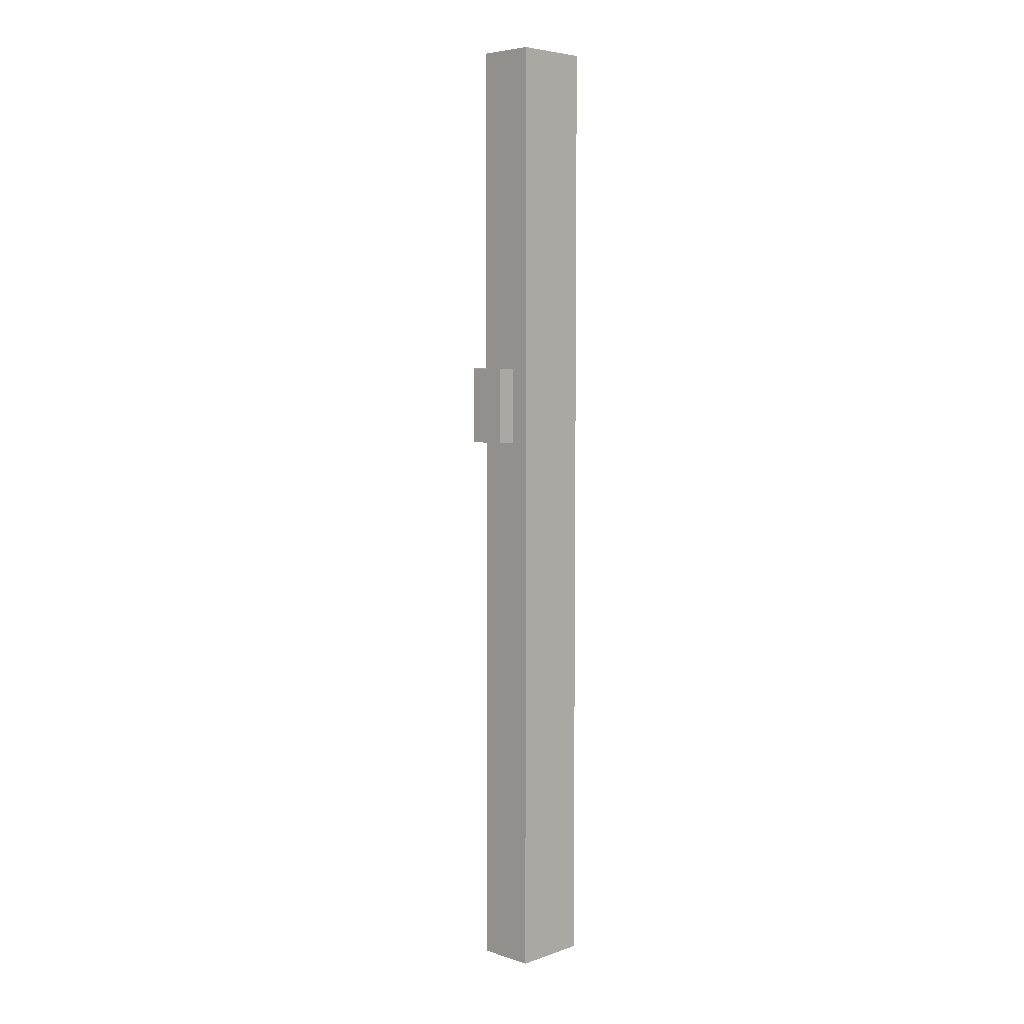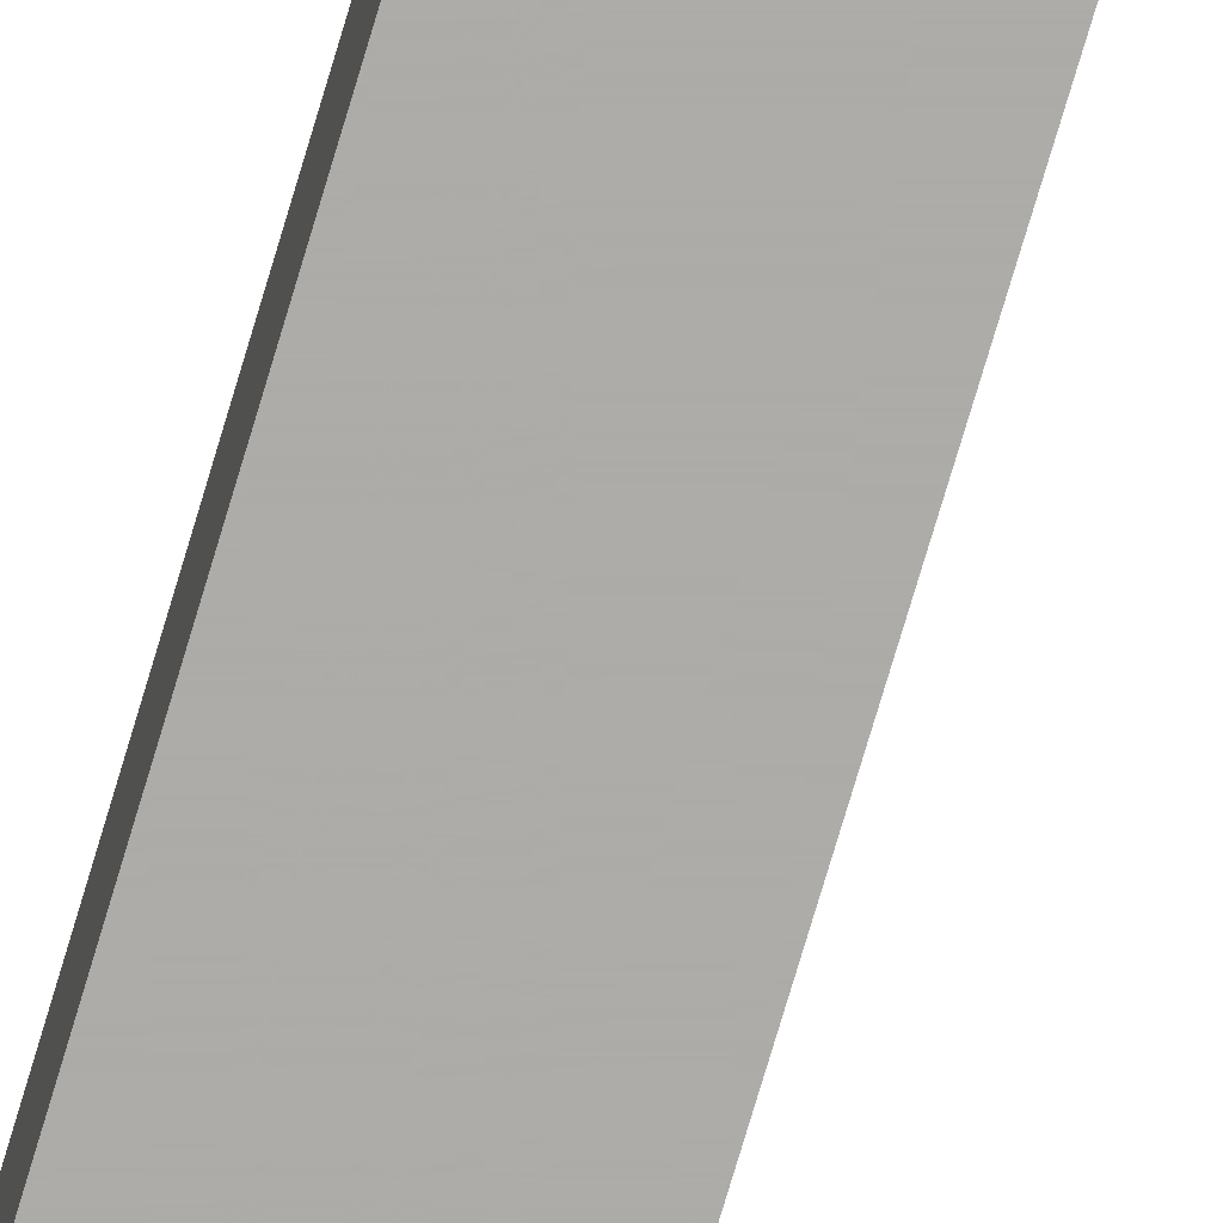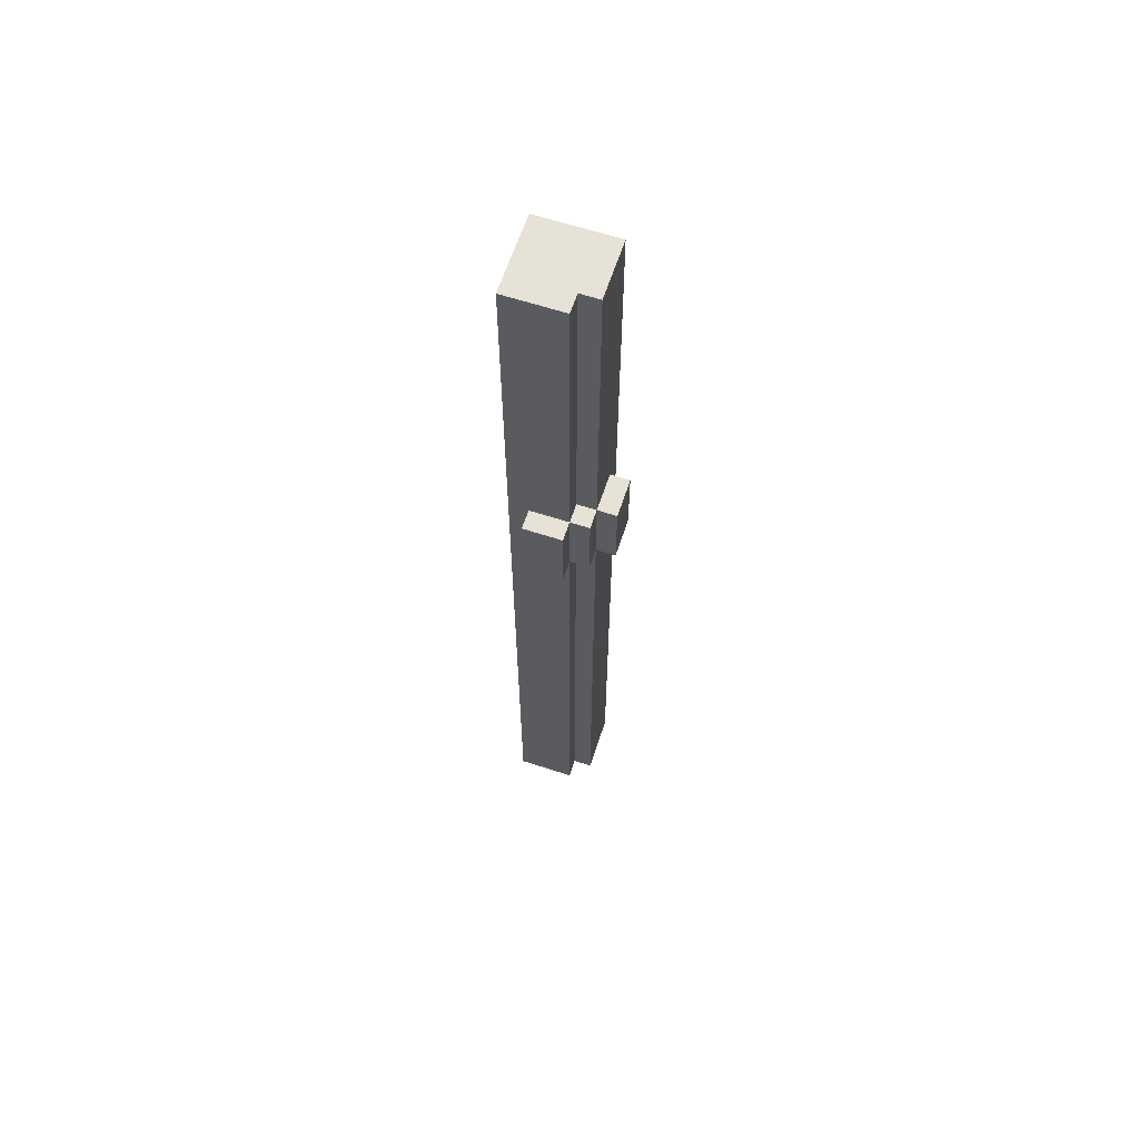
<metadata>
{"format":"obj","ext":"obj","renderer":"f3d","projection":"perspective","resolution":1024,"background":"white","views":[{"elev":5.5,"azim":134.2,"up":"+Y"},{"elev":-76.6,"azim":-16.6,"up":"+Z"},{"elev":63.3,"azim":18.2,"up":"+Y"}]}
</metadata>
<code>
o Pillar_Small_04.001
v -28 3 9.4
v -28.1 2.9 9.4
v -27.9 2.9 9.4
v -28.1 3 9.4
v -27.9 3.2 9.4
v -28 3.2 9.4
v -27.9 3.3 9.4
v -28.1 3.3 9.4
v -27.9 0.1 9.3
v -28 -2e-06 9.3
v -27.9 -2e-06 9.3
v -28 0.1 9.3
v -28.1 -2e-06 9.3
v -28.1 0.1 9.3
v -28.2 -2e-06 9.3
v -28.2 0.1 9.3
v -27.9 0.2 9.3
v -28 0.2 9.3
v -28.1 0.2 9.3
v -28.2 0.2 9.3
v -28.1 0.6 9.3
v -28.2 0.6 9.3
v -28.1 0.7 9.3
v -28.2 0.7 9.3
v -28.1 0.8 9.3
v -28.2 0.8 9.3
v -28.1 0.9 9.3
v -28.2 0.9 9.3
v -28.1 1 9.3
v -28.2 1 9.3
v -27.9 1.2 9.3
v -28 1.2 9.3
v -28.1 1.2 9.3
v -28.2 1.2 9.3
v -27.9 1.3 9.3
v -28 1.3 9.3
v -28.1 1.3 9.3
v -28.2 1.3 9.3
v -28 1.4 9.3
v -28.1 1.4 9.3
v -28.2 1.4 9.3
v -27.9 1.5 9.3
v -28 1.5 9.3
v -28.1 1.5 9.3
v -27.9 1.6 9.3
v -28 1.6 9.3
v -28.1 1.6 9.3
v -28.2 1.6 9.3
v -27.9 1.7 9.3
v -28 1.7 9.3
v -27.9 1.8 9.3
v -28 1.8 9.3
v -28.1 1.8 9.3
v -28.2 1.8 9.3
v -27.9 1.9 9.3
v -28 1.9 9.3
v -28.1 1.9 9.3
v -28.2 1.9 9.3
v -27.9 2 9.3
v -28.1 2 9.3
v -28.2 2 9.3
v -27.9 2.1 9.3
v -28 2.1 9.3
v -27.9 2.2 9.3
v -28 2.2 9.3
v -28.1 2.2 9.3
v -28.2 2.2 9.3
v -28.1 2.3 9.3
v -28.2 2.3 9.3
v -28.1 2.4 9.3
v -28.2 2.4 9.3
v -28.1 2.5 9.3
v -28.2 2.5 9.3
v -27.9 2.7 9.3
v -28 2.7 9.3
v -28.1 2.7 9.3
v -28.2 2.7 9.3
v -27.9 2.8 9.3
v -28 2.8 9.3
v -28.1 2.8 9.3
v -28.2 2.8 9.3
v -27.9 2.9 9.3
v -28 2.9 9.3
v -28.1 2.9 9.3
v -28.2 2.9 9.3
v -28.1 3 9.3
v -28.2 3 9.3
v -27.8 3.2 9.3
v -27.8 2.9 9.3
v -27.9 3.2 9.3
v -28.1 3.2 9.3
v -28.2 3.2 9.3
v -27.8 3.3 9.3
v -27.9 3.3 9.3
v -28.1 3.3 9.3
v -28.2 3.3 9.3
v -27.9 3.4 9.3
v -28.1 3.4 9.3
v -28.2 3.4 9.3
v -28.1 3.5 9.3
v -28.2 3.5 9.3
v -28 3.8 9.3
v -28.1 3.8 9.3
v -27.9 3.9 9.3
v -28 3.9 9.3
v -28 4 9.3
v -28.1 4 9.3
v -28.2 4 9.3
v -27.9 4.1 9.3
v -28 4.1 9.3
v -28.1 4.1 9.3
v -28.2 4.1 9.3
v -28.1 4.5 9.3
v -28.2 4.5 9.3
v -28.1 4.6 9.3
v -28.2 4.6 9.3
v -28.1 4.7 9.3
v -28.2 4.7 9.3
v -28.1 4.8 9.3
v -28.2 4.8 9.3
v -28.1 4.9 9.3
v -28.2 4.9 9.3
v -27.9 5 9.3
v -28.1 5 9.3
v -28.2 5 9.3
v -27.8 0.1 9.2
v -27.9 -2e-06 9.2
v -27.8 -2e-06 9.2
v -27.9 0.1 9.2
v -27.9 0.2 9.2
v -27.8 0.3 9.2
v -27.9 0.3 9.2
v -27.8 0.4 9.2
v -27.9 0.4 9.2
v -27.8 0.8 9.2
v -27.9 0.8 9.2
v -27.8 0.9 9.2
v -27.9 0.9 9.2
v -27.8 1.1 9.2
v -27.9 1.1 9.2
v -27.8 1.2 9.2
v -27.9 1.2 9.2
v -27.8 1.3 9.2
v -27.9 1.3 9.2
v -27.8 1.5 9.2
v -27.9 1.5 9.2
v -27.8 1.6 9.2
v -27.9 1.6 9.2
v -27.8 1.7 9.2
v -27.9 1.7 9.2
v -27.8 1.8 9.2
v -27.9 1.8 9.2
v -27.8 1.9 9.2
v -27.9 1.9 9.2
v -27.9 2 9.2
v -27.9 2.1 9.2
v -27.9 2.2 9.2
v -27.8 2.7 9.2
v -27.9 2.7 9.2
v -27.8 2.8 9.2
v -27.9 2.8 9.2
v -27.8 2.9 9.2
v -27.9 2.9 9.2
v -27.8 3.2 9.2
v -27.7 2.9 9.2
v -27.7 3.3 9.2
v -27.8 3.3 9.2
v -27.8 3.4 9.2
v -27.9 3.3 9.2
v -27.9 3.4 9.2
v -27.8 3.9 9.2
v -27.9 3.9 9.2
v -27.8 4 9.2
v -27.9 4 9.2
v -27.9 4.1 9.2
v -27.8 4.2 9.2
v -27.9 4.2 9.2
v -27.8 4.3 9.2
v -27.9 4.3 9.2
v -27.8 4.7 9.2
v -27.9 4.7 9.2
v -27.8 4.8 9.2
v -27.9 4.8 9.2
v -27.8 5 9.2
v -27.9 5 9.2
v -27.7 2.9 9
v -27.8 2.9 9
v -27.7 3 9
v -27.8 3 9
v -27.7 3.3 9
v -27.8 3.3 9
v -27.8 -2e-06 8.9
v -27.9 -2e-06 8.9
v -27.8 0.1 8.9
v -28.2 -2e-06 8.9
v -27.9 0.1 8.9
v -27.8 0.4 8.9
v -27.9 0.4 8.9
v -27.8 0.5 8.9
v -27.9 0.5 8.9
v -27.8 0.6 8.9
v -27.9 0.6 8.9
v -27.8 0.8 8.9
v -27.9 0.8 8.9
v -27.8 0.9 8.9
v -27.9 0.9 8.9
v -27.8 1.1 8.9
v -27.9 1.1 8.9
v -27.8 1.2 8.9
v -27.9 1.2 8.9
v -27.8 1.3 8.9
v -27.9 1.3 8.9
v -27.8 1.4 8.9
v -27.9 1.4 8.9
v -27.9 1.5 8.9
v -28.2 1.5 8.9
v -27.8 1.6 8.9
v -27.9 1.6 8.9
v -28.2 1.6 8.9
v -27.8 1.8 8.9
v -27.9 1.8 8.9
v -27.8 1.9 8.9
v -27.9 1.9 8.9
v -27.8 2 8.9
v -27.9 2 8.9
v -27.8 2.7 8.9
v -27.9 2.7 8.9
v -27.8 2.8 8.9
v -27.9 2.8 8.9
v -27.8 2.9 8.9
v -27.9 2.9 8.9
v -27.8 3.3 8.9
v -27.9 3.3 8.9
v -27.8 3.4 8.9
v -27.9 3.4 8.9
v -27.8 3.5 8.9
v -27.9 3.5 8.9
v -27.8 3.6 8.9
v -27.9 3.6 8.9
v -27.8 3.9 8.9
v -27.9 3.9 8.9
v -27.8 4 8.9
v -27.9 4 8.9
v -27.8 4.3 8.9
v -27.9 4.3 8.9
v -27.8 4.4 8.9
v -27.9 4.4 8.9
v -27.8 4.5 8.9
v -27.9 4.5 8.9
v -27.8 4.7 8.9
v -27.9 4.7 8.9
v -27.8 4.8 8.9
v -27.9 4.8 8.9
v -27.8 5 8.9
v -27.9 5 8.9
v -28.2 5 8.9
v -27.7 3 9.1
v -27.7 3.3 9.1
v -27.8 -2e-06 9.1
v -27.8 0.1 9.1
v -27.8 0.3 9.1
v -27.8 0.4 9.1
v -27.8 0.6 9.1
v -27.8 0.8 9.1
v -27.8 1 9.1
v -27.8 1.1 9.1
v -27.8 1.2 9.1
v -27.8 1.3 9.1
v -27.8 1.5 9.1
v -27.8 1.6 9.1
v -27.8 1.7 9.1
v -27.8 1.8 9.1
v -27.8 1.9 9.1
v -27.8 2 9.1
v -27.8 2.6 9.1
v -27.8 2.7 9.1
v -27.8 2.8 9.1
v -27.8 2.9 9.1
v -27.8 3.3 9.1
v -27.8 3.4 9.1
v -27.8 3.8 9.1
v -27.8 3.9 9.1
v -27.8 4.2 9.1
v -27.8 4.3 9.1
v -27.8 4.5 9.1
v -27.8 4.7 9.1
v -27.8 4.9 9.1
v -27.8 5 9.1
v -27.8 -2e-06 9
v -27.8 0.1 9
v -27.8 0.4 9
v -27.8 0.5 9
v -27.8 0.6 9
v -27.8 0.8 9
v -27.8 0.9 9
v -27.8 1 9
v -27.8 1.1 9
v -27.8 1.2 9
v -27.8 1.3 9
v -27.8 1.4 9
v -27.8 1.5 9
v -27.8 1.6 9
v -27.8 1.8 9
v -27.8 1.9 9
v -27.8 2 9
v -27.8 2.6 9
v -27.8 2.7 9
v -27.8 2.8 9
v -27.8 3.4 9
v -27.8 3.5 9
v -27.8 3.6 9
v -27.8 3.8 9
v -27.8 3.9 9
v -27.8 4 9
v -27.8 4.3 9
v -27.8 4.4 9
v -27.8 4.5 9
v -27.8 4.7 9
v -27.8 4.8 9
v -27.8 4.9 9
v -27.8 5 9
v -28.2 -2e-06 9.2
v -28.2 0.1 9.2
v -28.2 0.2 9.2
v -28.2 0.6 9.2
v -28.2 0.7 9.2
v -28.2 0.8 9.2
v -28.2 0.9 9.2
v -28.2 1 9.2
v -28.2 1.2 9.2
v -28.2 1.3 9.2
v -28.2 1.4 9.2
v -28.2 1.5 9.2
v -28.2 1.6 9.2
v -28.2 1.8 9.2
v -28.2 1.9 9.2
v -28.2 2 9.2
v -28.2 2.2 9.2
v -28.2 2.3 9.2
v -28.2 2.4 9.2
v -28.2 2.5 9.2
v -28.2 2.7 9.2
v -28.2 2.8 9.2
v -28.2 2.9 9.2
v -28.2 3 9.2
v -28.2 3.2 9.2
v -28.2 3.3 9.2
v -28.2 3.4 9.2
v -28.2 3.5 9.2
v -28.2 4 9.2
v -28.2 4.1 9.2
v -28.2 4.5 9.2
v -28.2 4.6 9.2
v -28.2 4.7 9.2
v -28.2 4.8 9.2
v -28.2 4.9 9.2
v -28.2 5 9.2
v -27.9 -2e-06 9.1
v -27.9 -2e-06 9
v -28 -2e-06 9.2
v -28.1 -2e-06 9.2
v -27.9 5 9.1
v -27.9 5 9
v -28.1 5 9.2
f 1 2 3
f 4 2 1
f 5 1 3
f 6 4 1
f 6 1 5
f 7 6 5
f 8 4 6
f 8 6 7
f 9 10 11
f 12 13 10
f 12 10 9
f 14 15 13
f 14 13 12
f 16 15 14
f 17 12 9
f 18 14 12
f 18 12 17
f 19 16 14
f 19 14 18
f 20 16 19
f 21 18 17
f 21 19 18
f 21 20 19
f 22 20 21
f 23 21 17
f 23 22 21
f 24 22 23
f 25 23 17
f 25 24 23
f 26 24 25
f 27 25 17
f 27 26 25
f 28 26 27
f 29 27 17
f 29 28 27
f 30 28 29
f 31 29 17
f 32 29 31
f 33 30 29
f 33 29 32
f 34 30 33
f 35 32 31
f 36 33 32
f 36 32 35
f 37 34 33
f 37 33 36
f 38 34 37
f 39 36 35
f 39 37 36
f 40 38 37
f 40 37 39
f 41 38 40
f 42 39 35
f 42 40 39
f 43 40 42
f 44 41 40
f 44 40 43
f 45 43 42
f 46 44 43
f 46 43 45
f 47 41 44
f 47 44 46
f 48 41 47
f 49 46 45
f 50 47 46
f 50 46 49
f 51 50 49
f 52 47 50
f 52 50 51
f 53 48 47
f 53 47 52
f 54 48 53
f 55 52 51
f 56 53 52
f 56 52 55
f 57 54 53
f 57 53 56
f 58 54 57
f 59 56 55
f 59 57 56
f 60 58 57
f 60 57 59
f 61 58 60
f 62 60 59
f 63 60 62
f 64 63 62
f 65 60 63
f 65 63 64
f 66 61 60
f 66 60 65
f 67 61 66
f 68 65 64
f 68 66 65
f 68 67 66
f 69 67 68
f 70 68 64
f 70 69 68
f 71 69 70
f 72 70 64
f 72 71 70
f 73 71 72
f 74 72 64
f 75 72 74
f 76 73 72
f 76 72 75
f 77 73 76
f 78 75 74
f 79 76 75
f 79 75 78
f 80 77 76
f 80 76 79
f 81 77 80
f 82 79 78
f 83 80 79
f 83 79 82
f 84 81 80
f 84 80 83
f 85 81 84
f 86 85 84
f 87 85 86
f 88 82 89
f 90 82 88
f 91 87 86
f 92 87 91
f 93 90 88
f 94 90 93
f 95 92 91
f 96 92 95
f 97 95 94
f 98 96 95
f 98 95 97
f 99 96 98
f 100 98 97
f 100 99 98
f 101 99 100
f 102 100 97
f 103 101 100
f 103 100 102
f 104 102 97
f 105 103 102
f 105 102 104
f 106 105 104
f 106 103 105
f 107 101 103
f 107 103 106
f 108 101 107
f 109 106 104
f 110 107 106
f 110 106 109
f 111 108 107
f 111 107 110
f 112 108 111
f 113 110 109
f 113 111 110
f 113 112 111
f 114 112 113
f 115 113 109
f 115 114 113
f 116 114 115
f 117 115 109
f 117 116 115
f 118 116 117
f 119 117 109
f 119 118 117
f 120 118 119
f 121 119 109
f 121 120 119
f 122 120 121
f 123 121 109
f 124 122 121
f 124 121 123
f 125 122 124
f 126 127 128
f 129 127 126
f 130 129 126
f 131 130 126
f 132 130 131
f 133 132 131
f 134 132 133
f 135 134 133
f 136 134 135
f 137 136 135
f 138 136 137
f 139 138 137
f 140 138 139
f 141 140 139
f 142 140 141
f 143 142 141
f 144 142 143
f 145 144 143
f 146 144 145
f 147 146 145
f 148 146 147
f 149 148 147
f 150 148 149
f 151 150 149
f 152 150 151
f 153 152 151
f 154 152 153
f 155 154 153
f 156 155 153
f 157 156 153
f 158 157 153
f 159 157 158
f 160 159 158
f 161 159 160
f 162 161 160
f 163 161 162
f 164 162 165
f 166 164 165
f 167 164 166
f 168 169 167
f 170 169 168
f 171 170 168
f 172 170 171
f 173 172 171
f 174 172 173
f 175 174 173
f 176 175 173
f 177 175 176
f 178 177 176
f 179 177 178
f 180 179 178
f 181 179 180
f 182 181 180
f 183 181 182
f 184 183 182
f 185 183 184
f 186 187 188
f 188 187 189
f 188 189 190
f 190 189 191
f 192 193 194
f 193 195 196
f 194 193 196
f 194 196 197
f 196 195 198
f 197 196 198
f 197 198 199
f 198 195 200
f 199 198 200
f 199 200 201
f 200 195 202
f 201 200 202
f 201 202 203
f 202 195 204
f 203 202 204
f 203 204 205
f 204 195 206
f 205 204 206
f 205 206 207
f 206 195 208
f 207 206 208
f 207 208 209
f 208 195 210
f 209 208 210
f 209 210 211
f 210 195 212
f 211 210 212
f 211 212 213
f 212 195 214
f 213 212 214
f 213 214 215
f 214 195 215
f 215 195 216
f 213 215 217
f 215 216 218
f 217 215 218
f 218 216 219
f 217 218 220
f 218 219 221
f 220 218 221
f 220 221 222
f 221 219 223
f 222 221 223
f 222 223 224
f 223 219 225
f 224 223 225
f 224 225 226
f 225 219 227
f 226 225 227
f 226 227 228
f 227 219 229
f 228 227 229
f 228 229 230
f 229 219 231
f 230 229 231
f 230 231 232
f 231 219 233
f 232 231 233
f 232 233 234
f 233 219 235
f 234 233 235
f 234 235 236
f 235 219 237
f 236 235 237
f 236 237 238
f 237 219 239
f 238 237 239
f 238 239 240
f 239 219 241
f 240 239 241
f 240 241 242
f 241 219 243
f 242 241 243
f 242 243 244
f 243 219 245
f 244 243 245
f 244 245 246
f 245 219 247
f 246 245 247
f 246 247 248
f 247 219 249
f 248 247 249
f 248 249 250
f 249 219 251
f 250 249 251
f 250 251 252
f 251 219 253
f 252 251 253
f 252 253 254
f 253 219 255
f 254 253 255
f 255 219 256
f 257 166 165
f 258 166 257
f 186 257 165
f 188 258 257
f 188 257 186
f 190 258 188
f 162 88 89
f 164 93 88
f 164 88 162
f 167 93 164
f 259 126 128
f 260 131 126
f 260 126 259
f 261 133 131
f 261 131 260
f 262 135 133
f 262 133 261
f 263 135 262
f 264 137 135
f 264 135 263
f 265 139 137
f 266 141 139
f 266 139 265
f 267 143 141
f 267 141 266
f 268 145 143
f 268 143 267
f 269 147 145
f 269 145 268
f 270 149 147
f 270 147 269
f 271 151 149
f 271 149 270
f 272 153 151
f 272 151 271
f 273 158 153
f 273 153 272
f 274 158 273
f 275 158 274
f 276 160 158
f 276 158 275
f 277 162 160
f 277 160 276
f 278 162 277
f 279 168 167
f 280 171 168
f 280 168 279
f 281 171 280
f 282 173 171
f 282 171 281
f 283 176 173
f 283 178 176
f 284 180 178
f 284 178 283
f 285 180 284
f 286 182 180
f 286 180 285
f 287 184 182
f 288 184 287
f 289 260 259
f 290 261 260
f 290 260 289
f 290 263 262
f 290 262 261
f 291 263 290
f 292 263 291
f 293 264 263
f 293 263 292
f 294 137 264
f 294 264 293
f 295 265 137
f 295 137 294
f 296 266 265
f 296 265 295
f 296 267 266
f 297 267 296
f 298 268 267
f 298 267 297
f 299 269 268
f 299 268 298
f 300 269 299
f 301 270 269
f 301 269 300
f 302 271 270
f 302 270 301
f 302 272 271
f 303 273 272
f 303 272 302
f 304 274 273
f 304 273 303
f 305 275 274
f 305 274 304
f 306 276 275
f 306 275 305
f 306 277 276
f 307 277 306
f 308 278 277
f 308 277 307
f 187 278 308
f 191 280 279
f 309 281 280
f 309 280 191
f 310 281 309
f 311 281 310
f 312 282 281
f 312 281 311
f 313 173 282
f 313 282 312
f 314 285 284
f 314 173 313
f 314 283 173
f 314 284 283
f 315 285 314
f 316 285 315
f 317 286 285
f 317 285 316
f 318 182 286
f 318 286 317
f 319 287 182
f 319 182 318
f 320 288 287
f 320 287 319
f 321 288 320
f 192 290 289
f 194 291 290
f 194 290 192
f 197 292 291
f 197 291 194
f 199 293 292
f 199 292 197
f 201 294 293
f 201 293 199
f 203 295 294
f 203 294 201
f 205 297 296
f 205 295 203
f 205 296 295
f 207 298 297
f 207 297 205
f 209 299 298
f 209 298 207
f 211 300 299
f 211 299 209
f 213 301 300
f 213 300 211
f 213 302 301
f 217 303 302
f 217 302 213
f 220 304 303
f 220 303 217
f 222 305 304
f 222 304 220
f 224 307 306
f 224 305 222
f 224 306 305
f 226 308 307
f 226 307 224
f 228 187 308
f 228 308 226
f 230 191 189
f 230 187 228
f 230 189 187
f 232 309 191
f 232 191 230
f 234 310 309
f 234 309 232
f 236 311 310
f 236 310 234
f 238 313 312
f 238 311 236
f 238 312 311
f 240 314 313
f 240 313 238
f 242 315 314
f 242 314 240
f 244 316 315
f 244 315 242
f 246 317 316
f 246 316 244
f 248 318 317
f 248 317 246
f 250 319 318
f 250 318 248
f 252 320 319
f 252 319 250
f 252 321 320
f 254 321 252
f 82 5 3
f 90 7 5
f 90 5 82
f 94 7 90
f 127 9 11
f 129 17 9
f 129 9 127
f 130 31 17
f 130 17 129
f 132 31 130
f 134 31 132
f 136 31 134
f 138 31 136
f 140 31 138
f 142 35 31
f 142 31 140
f 144 42 35
f 144 35 142
f 146 45 42
f 146 42 144
f 148 49 45
f 148 45 146
f 150 51 49
f 150 49 148
f 152 55 51
f 152 51 150
f 154 59 55
f 154 55 152
f 155 62 59
f 155 59 154
f 156 64 62
f 156 62 155
f 157 74 64
f 157 64 156
f 159 78 74
f 159 74 157
f 161 82 78
f 161 78 159
f 163 82 161
f 169 97 94
f 170 104 97
f 170 97 169
f 172 109 104
f 172 104 170
f 174 109 172
f 175 123 109
f 175 109 174
f 177 123 175
f 179 123 177
f 181 123 179
f 183 123 181
f 185 123 183
f 2 4 84
f 4 8 86
f 84 4 86
f 86 8 91
f 91 8 95
f 15 16 322
f 16 20 323
f 322 16 323
f 20 22 324
f 323 20 324
f 22 24 325
f 324 22 325
f 24 26 326
f 325 24 326
f 26 28 327
f 326 26 327
f 28 30 328
f 327 28 328
f 30 34 329
f 328 30 329
f 34 38 330
f 329 34 330
f 38 41 331
f 330 38 331
f 41 48 332
f 331 41 332
f 332 48 333
f 48 54 334
f 333 48 334
f 54 58 335
f 334 54 335
f 58 61 336
f 335 58 336
f 61 67 337
f 336 61 337
f 67 69 338
f 337 67 338
f 69 71 339
f 338 69 339
f 71 73 340
f 339 71 340
f 73 77 341
f 340 73 341
f 77 81 342
f 341 77 342
f 81 85 343
f 342 81 343
f 85 87 344
f 343 85 344
f 87 92 345
f 344 87 345
f 92 96 346
f 345 92 346
f 96 99 347
f 346 96 347
f 99 101 348
f 347 99 348
f 101 108 349
f 348 101 349
f 108 112 350
f 349 108 350
f 112 114 351
f 350 112 351
f 114 116 352
f 351 114 352
f 116 118 353
f 352 116 353
f 118 120 354
f 353 118 354
f 120 122 355
f 354 120 355
f 122 125 356
f 355 122 356
f 356 125 357
f 322 323 195
f 323 324 195
f 324 325 195
f 325 326 195
f 331 332 195
f 326 327 195
f 327 328 195
f 328 329 195
f 329 330 195
f 330 331 195
f 332 333 195
f 333 334 216
f 195 333 216
f 354 355 219
f 216 334 219
f 356 357 219
f 346 347 219
f 345 346 219
f 344 345 219
f 343 344 219
f 342 343 219
f 341 342 219
f 340 341 219
f 339 340 219
f 338 339 219
f 337 338 219
f 336 337 219
f 335 336 219
f 334 335 219
f 355 356 219
f 347 348 219
f 348 349 219
f 349 350 219
f 350 351 219
f 351 352 219
f 352 353 219
f 353 354 219
f 219 357 256
f 127 259 128
f 358 289 259
f 358 259 127
f 359 192 289
f 359 289 358
f 193 192 359
f 10 127 11
f 360 358 127
f 360 127 10
f 360 359 358
f 360 193 359
f 13 360 10
f 361 193 360
f 361 360 13
f 15 361 13
f 322 193 361
f 322 361 15
f 195 193 322
f 162 186 165
f 278 186 162
f 187 186 278
f 82 162 89
f 163 162 82
f 83 82 3
f 2 83 3
f 84 83 2
f 166 258 167
f 258 190 279
f 167 258 279
f 279 190 191
f 93 167 94
f 94 167 169
f 7 94 8
f 8 94 95
f 184 288 185
f 288 321 362
f 185 288 362
f 321 254 363
f 362 321 363
f 363 254 255
f 185 362 124
f 123 185 124
f 363 255 124
f 362 363 124
f 124 255 364
f 124 364 125
f 364 255 357
f 125 364 357
f 357 255 256

</code>
